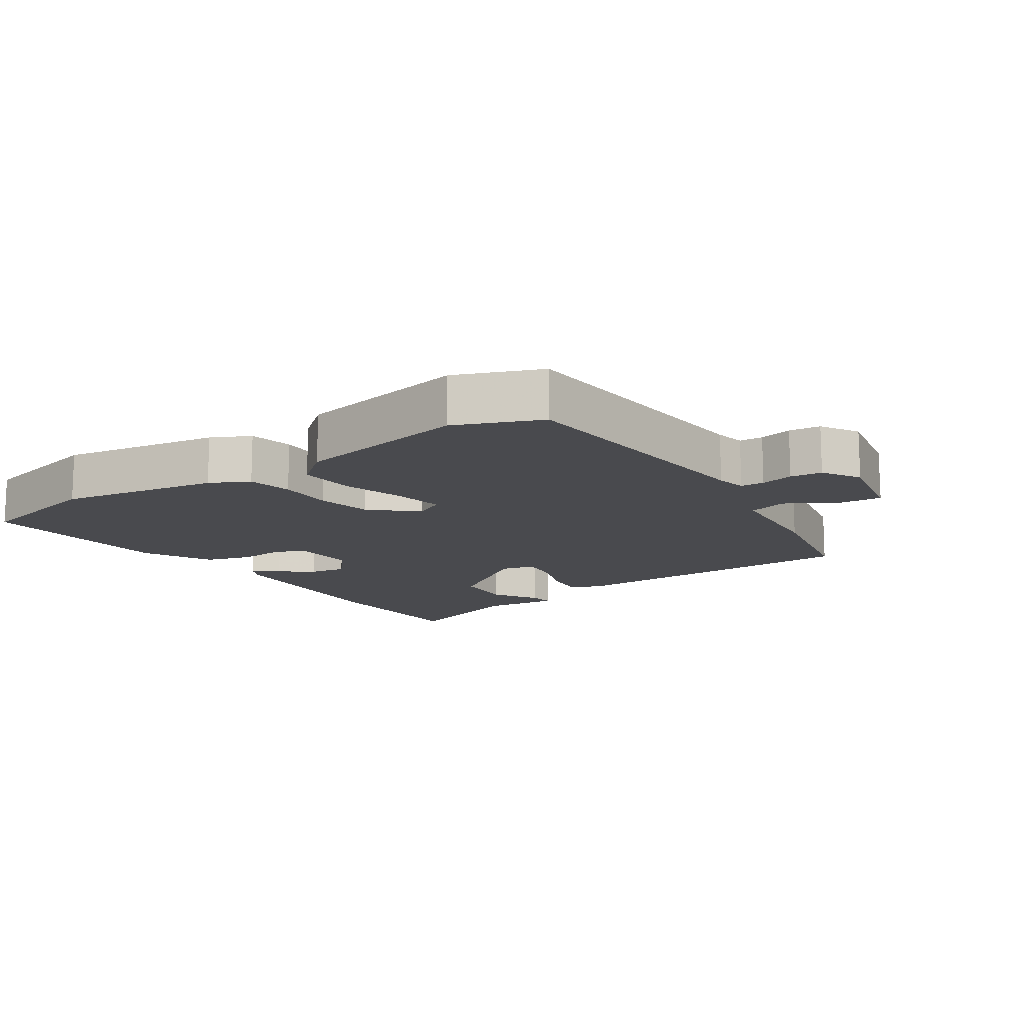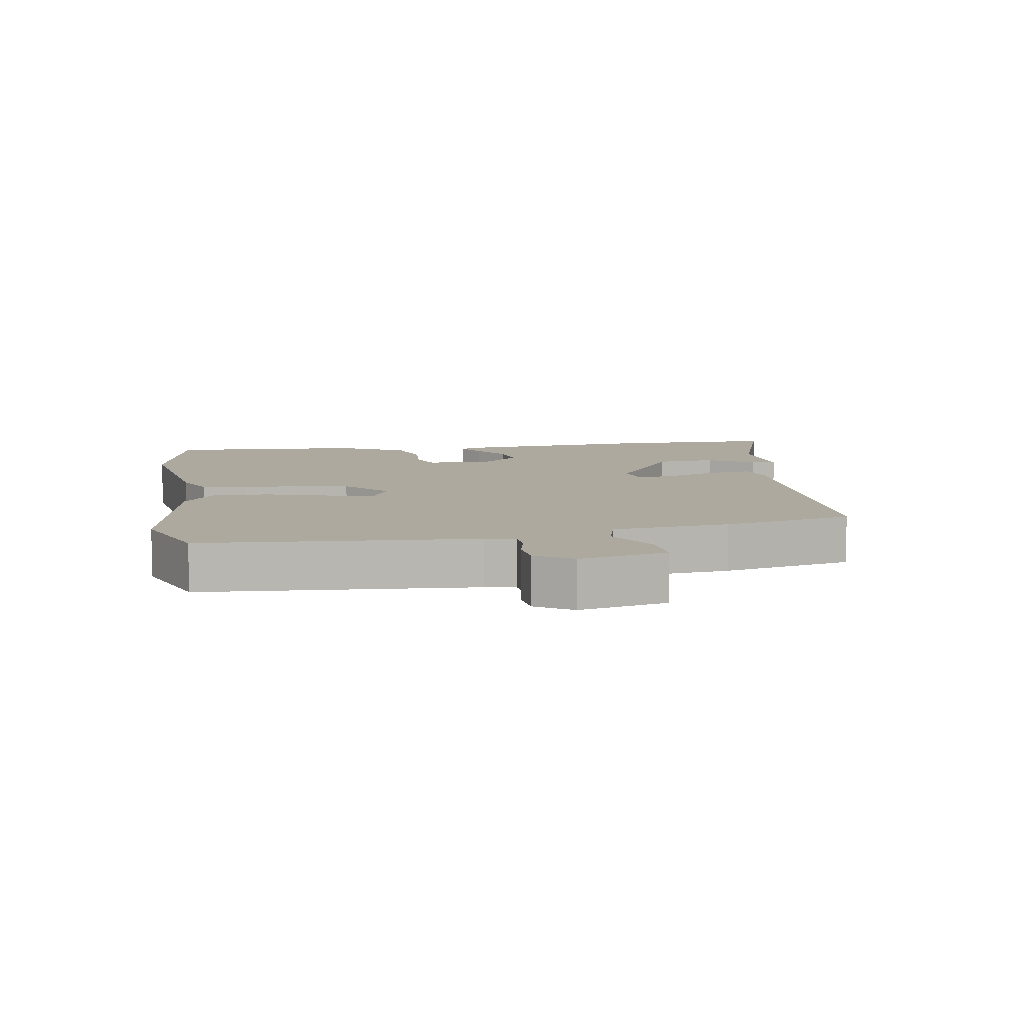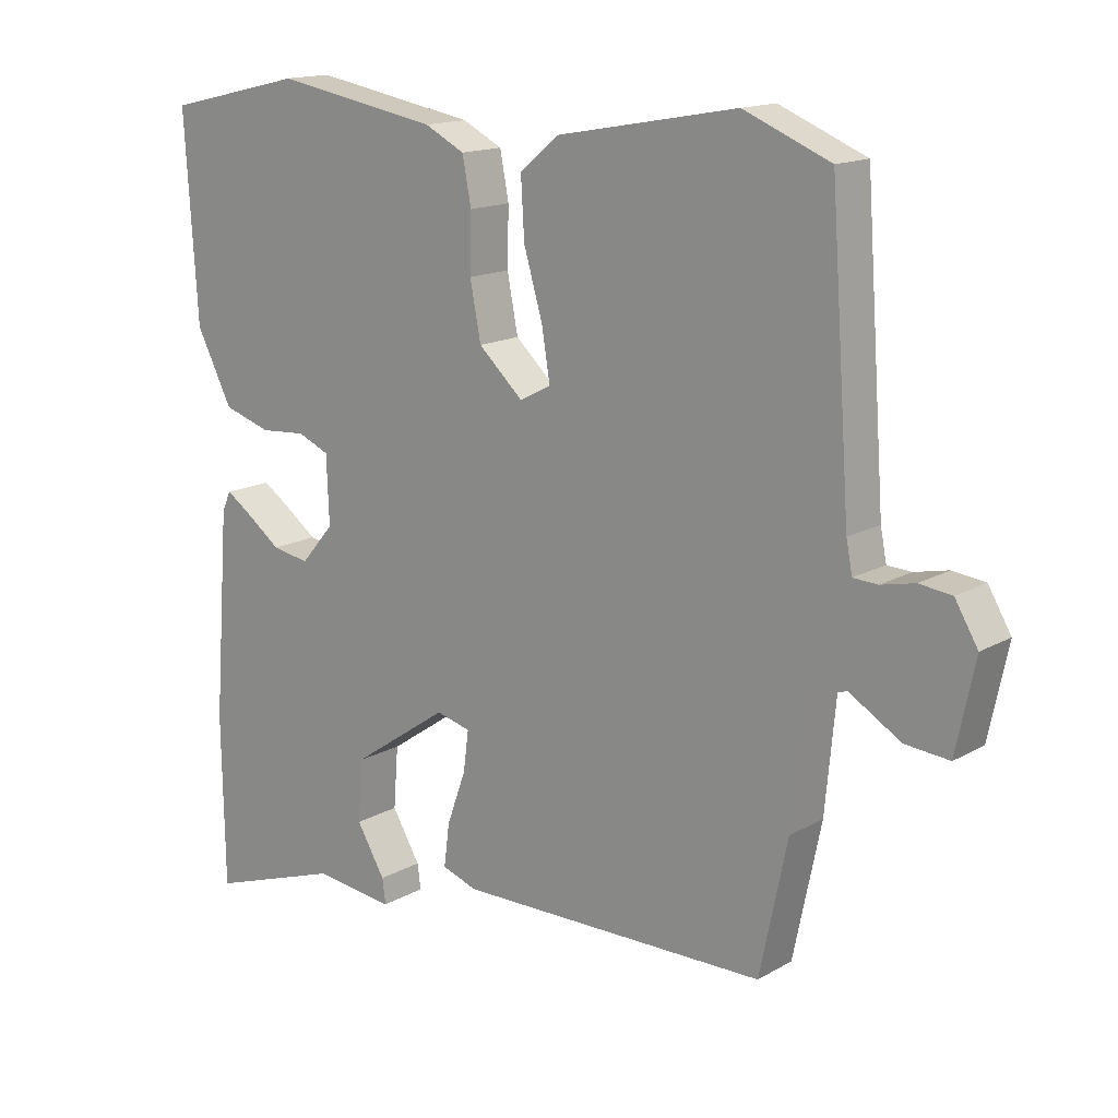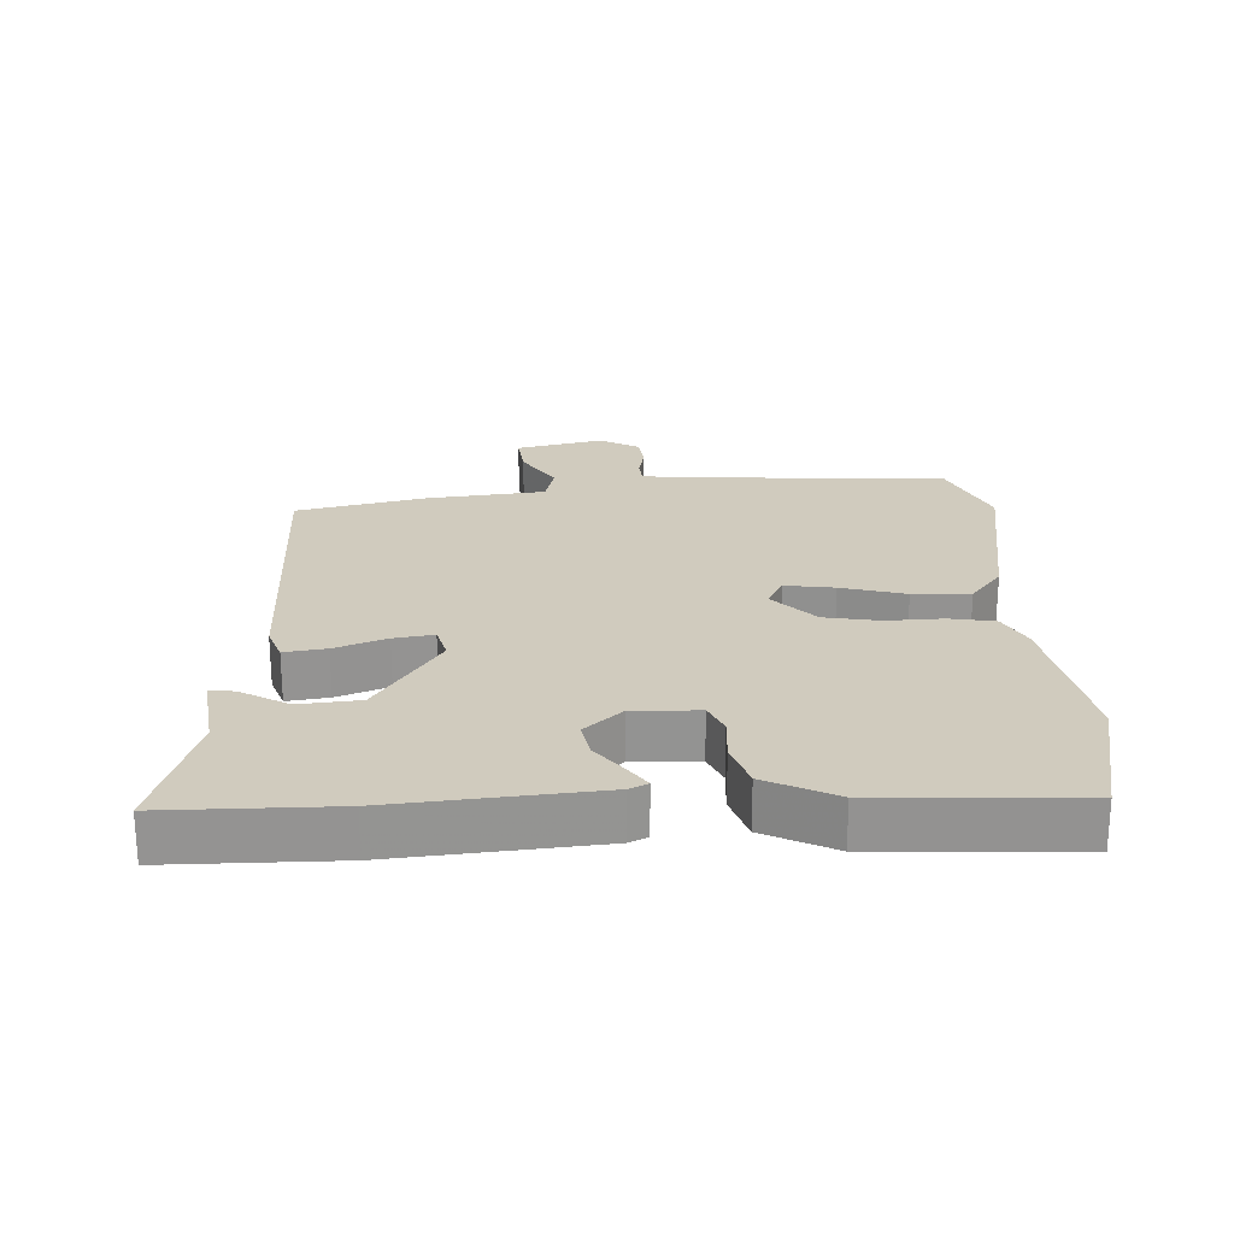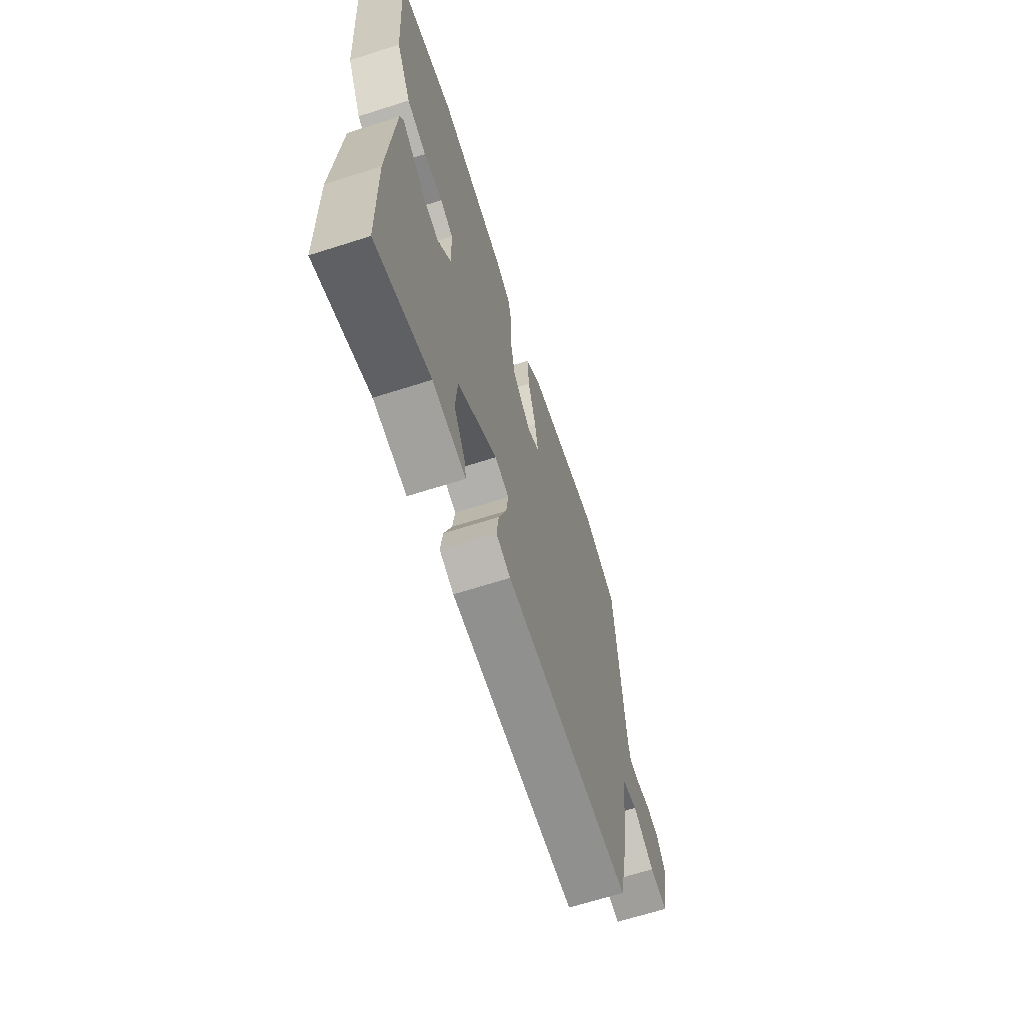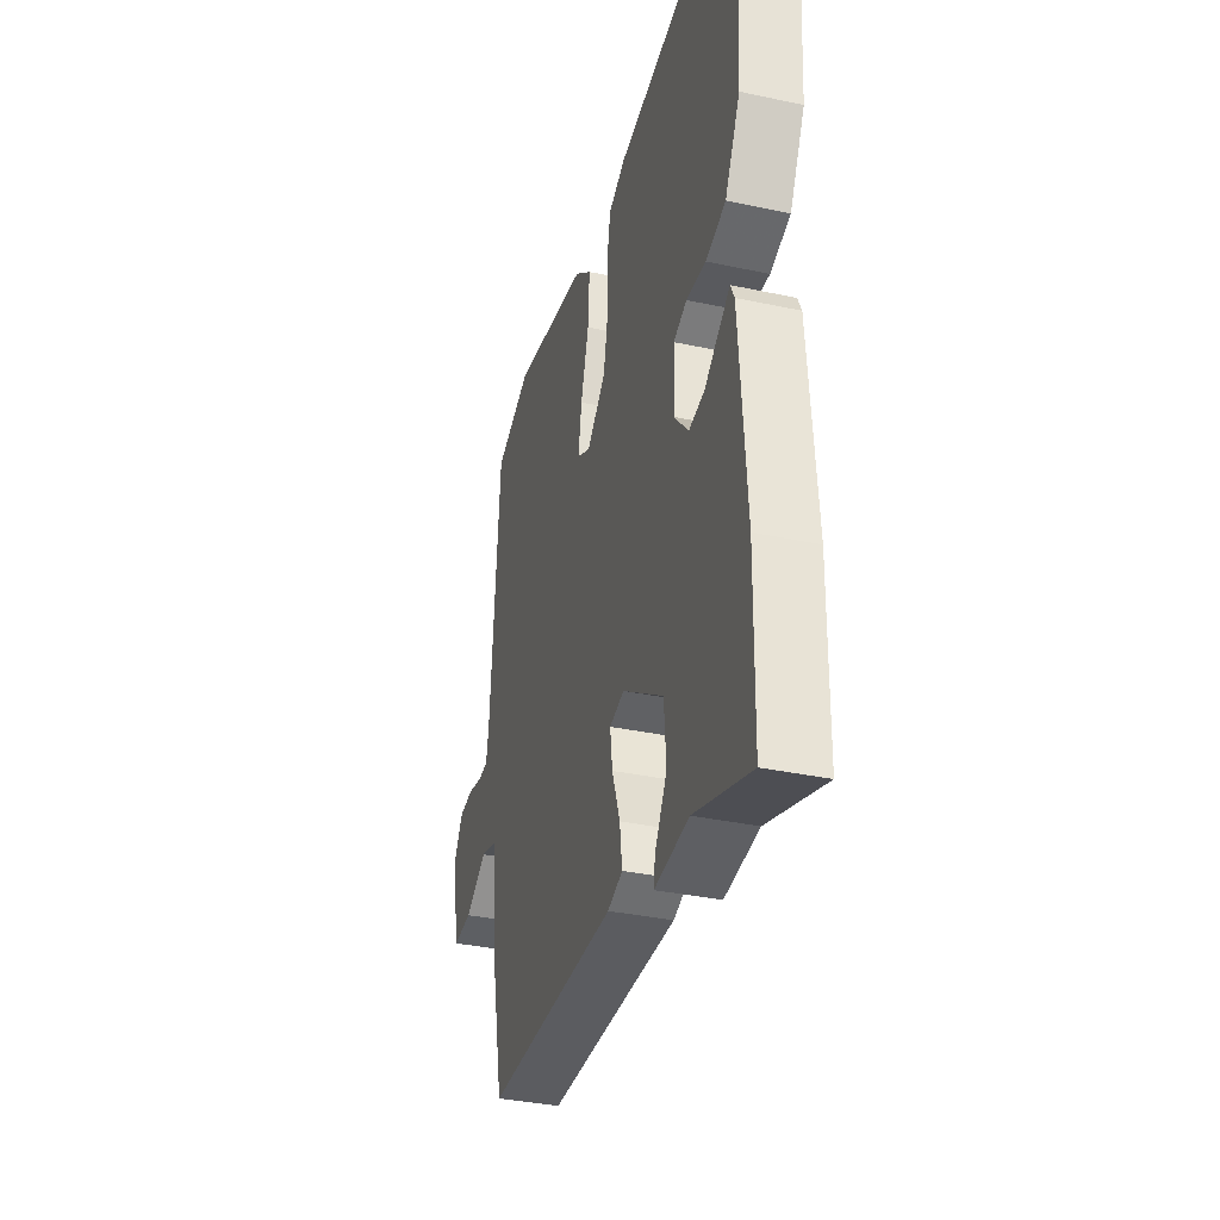
<metadata>
{"format":"obj","ext":"obj","renderer":"f3d","projection":"perspective","resolution":1024,"background":"white","views":[{"elev":-13.4,"azim":34.5,"up":"+Y"},{"elev":9.0,"azim":80.9,"up":"+Y"},{"elev":15.2,"azim":40.0,"up":"+Z"},{"elev":23.5,"azim":-93.4,"up":"+Y"},{"elev":-66.0,"azim":-72.2,"up":"+Z"},{"elev":-35.4,"azim":-105.8,"up":"+Z"}]}
</metadata>
<code>
v 0.438 0.07 -0.493
v -0.021 0.07 -0.497
v -0.073 0.07 -0.479
v -0.065 0.07 -0.416
v -0.037 0.07 -0.338
v -0.029 0.07 -0.278
v -0.08 0.07 -0.265
v -0.223 0.07 -0.363
v -0.23 0.07 -0.454
v -0.188 0.07 -0.525
v -0.183 0.07 -0.562
v -0.302 0.07 -0.548
v -0.498 0.07 -0.614
v -0.502 0.07 -0.362
v -0.479 0.07 -0.057
v -0.466 0.07 -0.029
v -0.428 0.07 -0.055
v -0.377 0.07 -0.093
v -0.322 0.07 -0.103
v -0.273 0.07 -0.046
v -0.277 0.07 0.053
v -0.323 0.07 0.073
v -0.391 0.07 0.068
v -0.461 0.07 0.09
v -0.514 0.07 0.194
v -0.533 0.07 0.492
v -0.329 0.07 0.539
v -0.088 0.07 0.496
v -0.029 0.07 0.466
v -0.016 0.07 0.398
v -0.018 0.07 0.314
v -0.002 0.07 0.231
v 0.064 0.07 0.17
v 0.11 0.07 0.194
v 0.098 0.07 0.268
v 0.07 0.07 0.364
v 0.065 0.07 0.45
v 0.124 0.07 0.498
v 0.389 0.07 0.546
v 0.517 0.07 0.493
v 0.547 0.07 0.078
v 0.556 0.07 0.032
v 0.592 0.07 0.03
v 0.642 0.07 0.041
v 0.69 0.07 0.035
v 0.724 0.07 -0.022
v 0.696 0.07 -0.155
v 0.631 0.07 -0.149
v 0.555 0.07 -0.103
v 0.496 0.07 -0.119
v 0.479 0.07 -0.297
v 0.438 0 -0.493
v -0.021 0 -0.497
v -0.073 0 -0.479
v -0.065 0 -0.416
v -0.037 0 -0.338
v -0.029 0 -0.278
v -0.08 0 -0.265
v -0.223 0 -0.363
v -0.23 0 -0.454
v -0.188 0 -0.525
v -0.183 0 -0.562
v -0.302 0 -0.548
v -0.498 0 -0.614
v -0.502 0 -0.362
v -0.479 0 -0.057
v -0.466 0 -0.029
v -0.428 0 -0.055
v -0.377 0 -0.093
v -0.322 0 -0.103
v -0.273 0 -0.046
v -0.277 0 0.053
v -0.323 0 0.073
v -0.391 0 0.068
v -0.461 0 0.09
v -0.514 0 0.194
v -0.533 0 0.492
v -0.329 0 0.539
v -0.088 0 0.496
v -0.029 0 0.466
v -0.016 0 0.398
v -0.018 0 0.314
v -0.002 0 0.231
v 0.064 0 0.17
v 0.11 0 0.194
v 0.098 0 0.268
v 0.07 0 0.364
v 0.065 0 0.45
v 0.124 0 0.498
v 0.389 0 0.546
v 0.517 0 0.493
v 0.547 0 0.078
v 0.556 0 0.032
v 0.592 0 0.03
v 0.642 0 0.041
v 0.69 0 0.035
v 0.724 0 -0.022
v 0.696 0 -0.155
v 0.631 0 -0.149
v 0.555 0 -0.103
v 0.496 0 -0.119
v 0.479 0 -0.297
f 3 4 5
f 2 3 5
f 1 2 5
f 51 1 5
f 50 51 5
f 47 48 49
f 46 47 49
f 45 46 49
f 44 45 49
f 43 44 49
f 42 43 49 50
f 50 5 6
f 42 50 6
f 41 42 6
f 39 40 41
f 38 39 41
f 37 38 41
f 36 37 41
f 35 36 41
f 34 35 41
f 41 6 7
f 34 41 7
f 33 34 7
f 29 30 31
f 28 29 31
f 27 28 31
f 26 27 31
f 25 26 31
f 24 25 31
f 23 24 31
f 22 23 31
f 21 22 31 32
f 33 7 8
f 32 33 8
f 21 32 8
f 20 21 8
f 16 17 18
f 15 16 18
f 14 15 18
f 13 14 18
f 12 13 18
f 12 18 19
f 9 10 11 12
f 12 19 20
f 9 12 20
f 8 9 20
f 56 55 54
f 56 54 53
f 56 53 52
f 56 52 102
f 56 102 101
f 100 99 98
f 100 98 97
f 100 97 96
f 100 96 95
f 100 95 94
f 101 100 94 93
f 57 56 101
f 57 101 93
f 57 93 92
f 92 91 90
f 92 90 89
f 92 89 88
f 92 88 87
f 92 87 86
f 92 86 85
f 58 57 92
f 58 92 85
f 58 85 84
f 82 81 80
f 82 80 79
f 82 79 78
f 82 78 77
f 82 77 76
f 82 76 75
f 82 75 74
f 82 74 73
f 83 82 73 72
f 59 58 84
f 59 84 83
f 59 83 72
f 59 72 71
f 69 68 67
f 69 67 66
f 69 66 65
f 69 65 64
f 69 64 63
f 70 69 63
f 63 62 61 60
f 71 70 63
f 71 63 60
f 71 60 59
f 1 52 53 2
f 2 53 54 3
f 3 54 55 4
f 4 55 56 5
f 5 56 57 6
f 6 57 58 7
f 7 58 59 8
f 8 59 60 9
f 9 60 61 10
f 10 61 62 11
f 11 62 63 12
f 12 63 64 13
f 13 64 65 14
f 14 65 66 15
f 15 66 67 16
f 16 67 68 17
f 17 68 69 18
f 18 69 70 19
f 19 70 71 20
f 20 71 72 21
f 21 72 73 22
f 22 73 74 23
f 23 74 75 24
f 24 75 76 25
f 25 76 77 26
f 26 77 78 27
f 27 78 79 28
f 28 79 80 29
f 29 80 81 30
f 30 81 82 31
f 31 82 83 32
f 32 83 84 33
f 33 84 85 34
f 34 85 86 35
f 35 86 87 36
f 36 87 88 37
f 37 88 89 38
f 38 89 90 39
f 39 90 91 40
f 40 91 92 41
f 41 92 93 42
f 42 93 94 43
f 43 94 95 44
f 44 95 96 45
f 45 96 97 46
f 46 97 98 47
f 47 98 99 48
f 48 99 100 49
f 49 100 101 50
f 50 101 102 51
f 51 102 52 1

</code>
